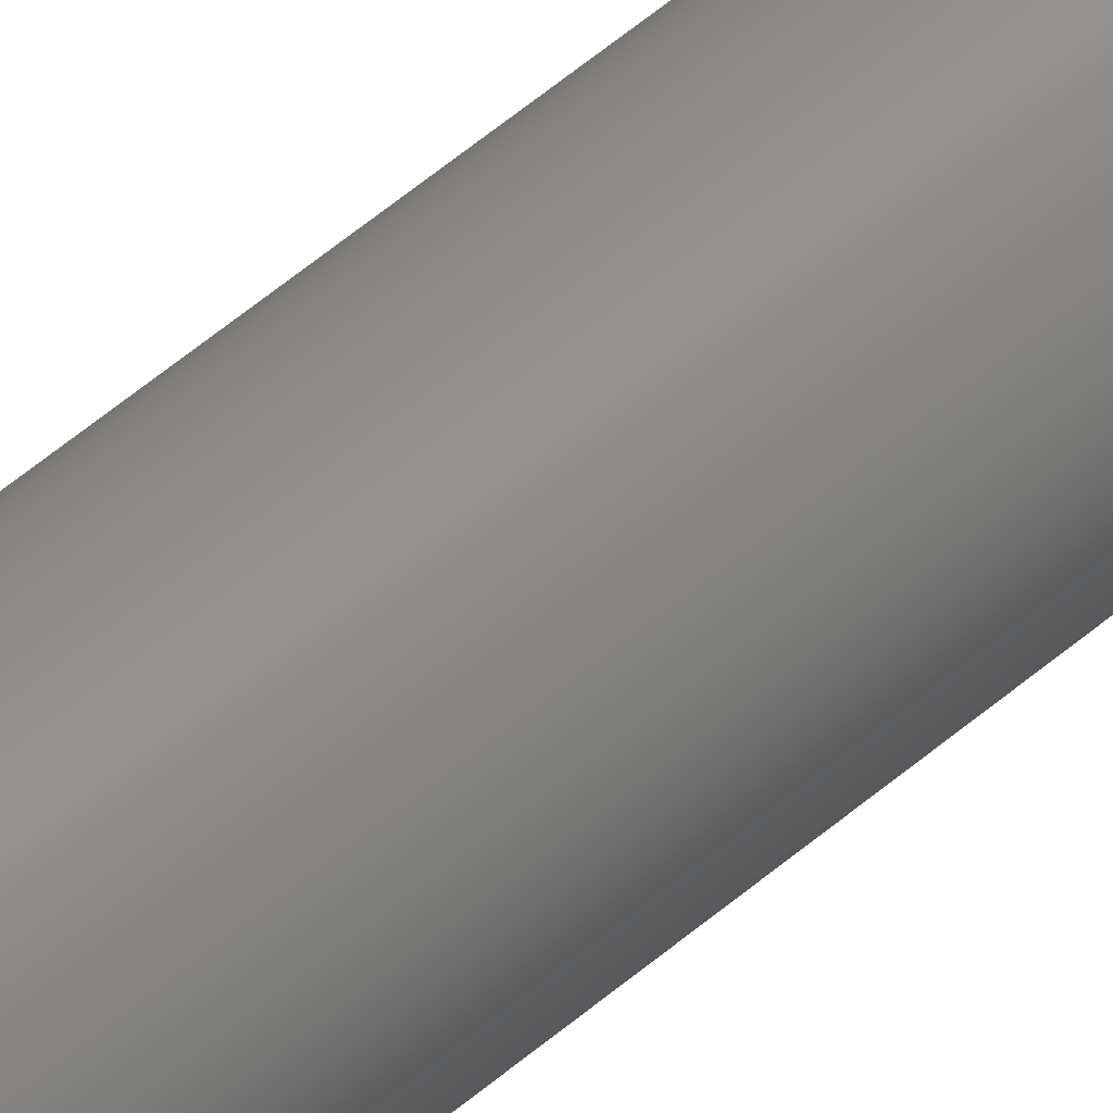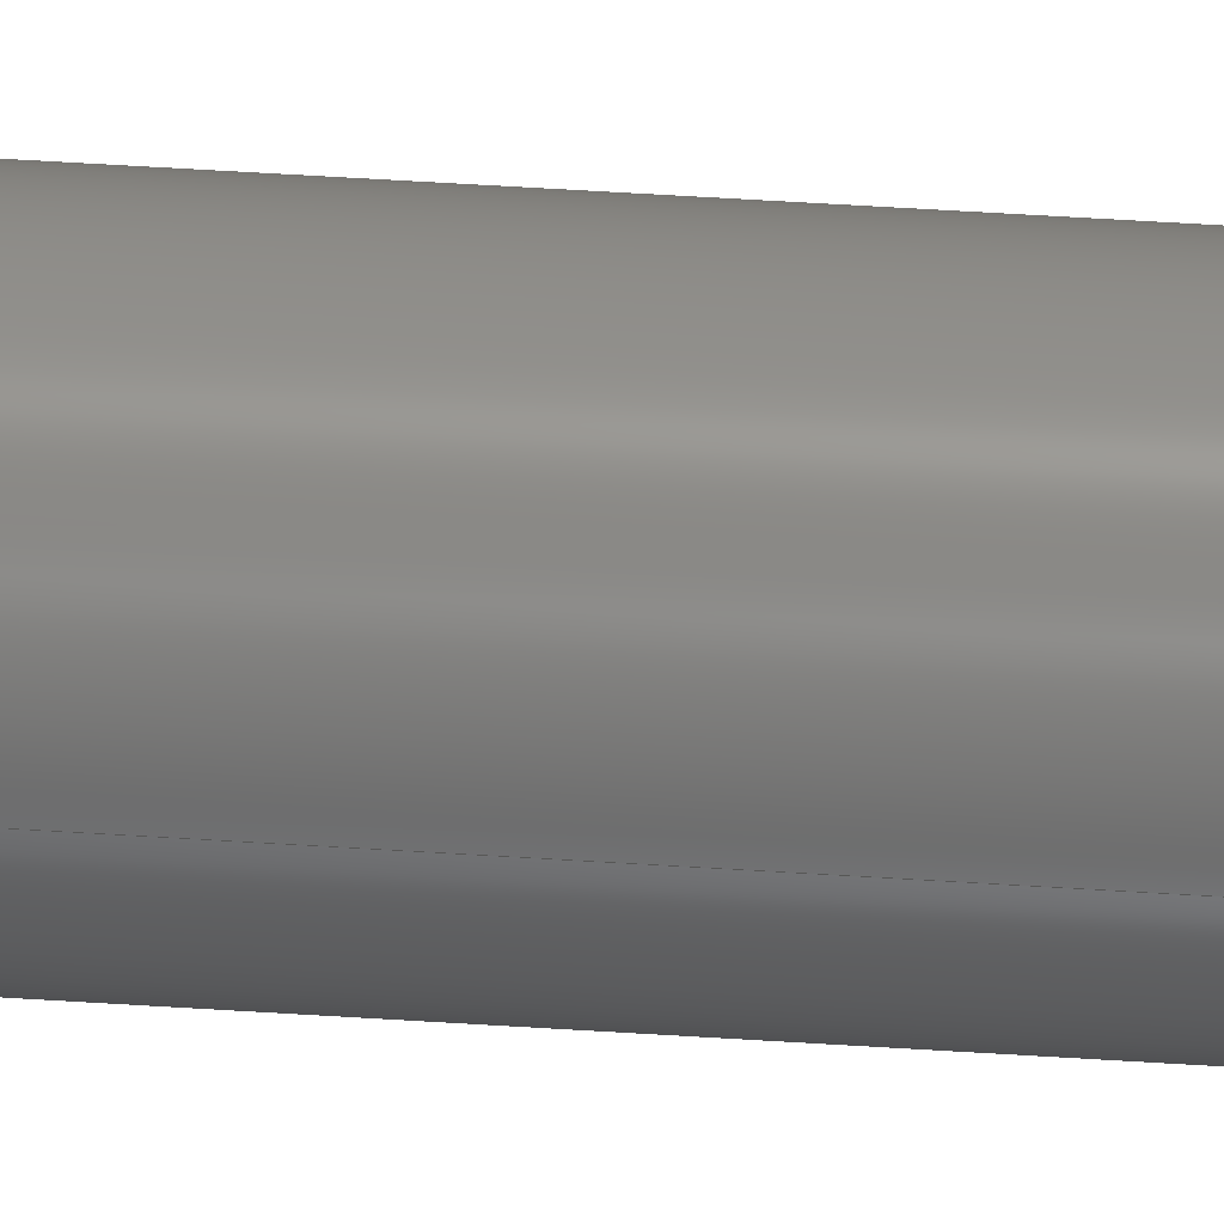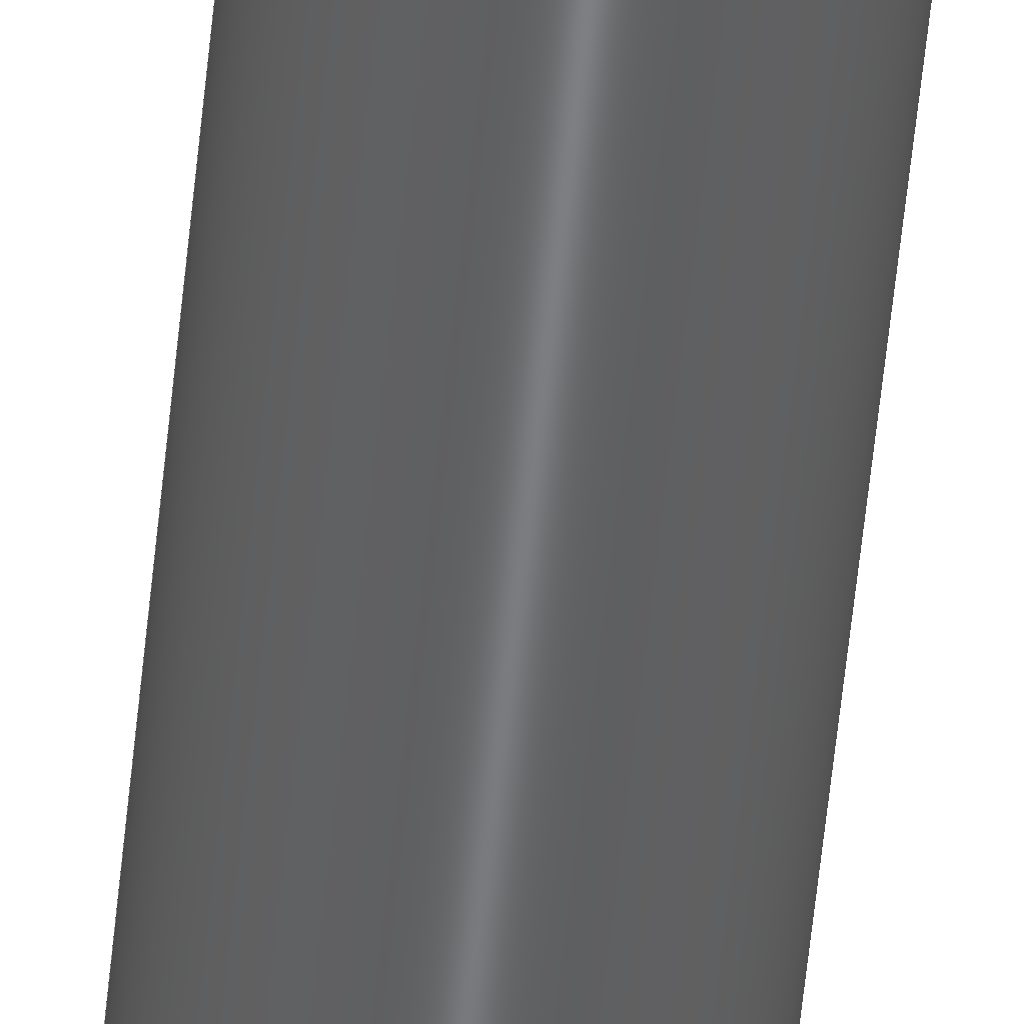
<metadata>
{"format":"step","ext":"step","renderer":"f3d","projection":"perspective","resolution":1024,"background":"white","views":[{"elev":48.4,"azim":-134.8,"up":"+Y"},{"elev":36.0,"azim":-84.6,"up":"+Y"},{"elev":-50.3,"azim":-5.2,"up":"+Y"}]}
</metadata>
<code>
ISO-10303-21;
DATA;
#1 = CARTESIAN_POINT ( 'NONE',  ( 0, 0, 216 ) ) ;
#2 = CARTESIAN_POINT ( 'NONE',  ( 0, 0, 0 ) ) ;
#3 = DIRECTION ( 'NONE',  ( 0, 0, 1 ) ) ;
#4 = DIRECTION ( 'NONE',  ( 0, 0, 1 ) ) ;
#5 = DIRECTION ( 'NONE',  ( 0, 0, 1 ) ) ;
#6 = APPLICATION_PROTOCOL_DEFINITION ( 'international standard', 'config_control_design', 1994, #233 ) ;
#7 = APPROVAL_PERSON_ORGANIZATION ( #134, #128, #60 ) ;
#8 = AXIS2_PLACEMENT_3D ( 'NONE', #39, #5, #40 ) ;
#9 = APPROVAL_DATE_TIME ( #210, #28 ) ;
#10 = ORIENTED_EDGE ( 'NONE', *, *, #21, .T. ) ;
#11 = EDGE_LOOP ( 'NONE', ( #184, #150, #65, #89 ) ) ;
#12 = AXIS2_PLACEMENT_3D ( 'NONE', #230, #49, #72 ) ;
#13 = CARTESIAN_POINT ( 'NONE',  ( 0, 0, 216 ) ) ;
#14 = CARTESIAN_POINT ( 'NONE',  ( 0, 0, 0 ) ) ;
#15 = FACE_OUTER_BOUND ( 'NONE', #11, .T. ) ;
#16 = ADVANCED_FACE ( 'NONE', ( #31 ), #171, .T. ) ;
#17 = DIRECTION ( 'NONE',  ( 1, 0, 0 ) ) ;
#18 = APPROVAL_ROLE ( '' ) ;
#19 = CIRCLE ( 'NONE', #198, 5.375 ) ;
#20 = CARTESIAN_POINT ( 'NONE',  ( 0, 0, 0 ) ) ;
#21 = EDGE_CURVE ( 'NONE', #227, #63, #47, .T. ) ;
#22 = PERSON_AND_ORGANIZATION_ROLE ( 'creator' ) ;
#23 = CARTESIAN_POINT ( 'NONE',  ( -5.375, 0, 216 ) ) ;
#24 = PERSON_AND_ORGANIZATION ( #83, #112 ) ;
#25 = ORIENTED_EDGE ( 'NONE', *, *, #108, .T. ) ;
#26 = CALENDAR_DATE ( 2025, 13, 5 ) ;
#27 = ORIENTED_EDGE ( 'NONE', *, *, #205, .T. ) ;
#28 = APPROVAL ( #162, 'UNSPECIFIED' ) ;
#29 = ORIENTED_EDGE ( 'NONE', *, *, #131, .T. ) ;
#30 = PERSON_AND_ORGANIZATION_ROLE ( 'creator' ) ;
#31 = FACE_OUTER_BOUND ( 'NONE', #45, .T. ) ;
#32 = CARTESIAN_POINT ( 'NONE',  ( -5.375, 0, 0 ) ) ;
#33 = FACE_BOUND ( 'NONE', #243, .T. ) ;
#34 = CYLINDRICAL_SURFACE ( 'NONE', #12, 4.531 ) ;
#35 = CARTESIAN_POINT ( 'NONE',  ( 5.375, 6.582e-16, 216 ) ) ;
#36 = LOCAL_TIME ( 13, 37, 7, #158 ) ;
#37 = PLANE ( 'NONE',  #42 ) ;
#38 = EDGE_CURVE ( 'NONE', #149, #209, #118, .T. ) ;
#39 = CARTESIAN_POINT ( 'NONE',  ( 0, 0, 216 ) ) ;
#40 = DIRECTION ( 'NONE',  ( 1, 0, -0 ) ) ;
#41 = AXIS2_PLACEMENT_3D ( 'NONE', #237, #181, #79 ) ;
#42 = AXIS2_PLACEMENT_3D ( 'NONE', #2, #194, #73 ) ;
#43 = ORIENTED_EDGE ( 'NONE', *, *, #231, .T. ) ;
#44 = UNCERTAINTY_MEASURE_WITH_UNIT (LENGTH_MEASURE( 1e-05 ), #160, 'distance_accuracy_value', 'NONE');
#45 = EDGE_LOOP ( 'NONE', ( #186, #228, #152, #25 ) ) ;
#46 = APPROVAL_ROLE ( '' ) ;
#47 = CIRCLE ( 'NONE', #127, 4.531 ) ;
#48 = VERTEX_POINT ( 'NONE', #119 ) ;
#49 = DIRECTION ( 'NONE',  ( -0, -0, -1 ) ) ;
#50 = DIRECTION ( 'NONE',  ( -1, 0, 0 ) ) ;
#51 = LOCAL_TIME ( 13, 37, 7, #179 ) ;
#52 = CARTESIAN_POINT ( 'NONE',  ( 0, 0, 216 ) ) ;
#53 = CARTESIAN_POINT ( 'NONE',  ( -4.531, 0, 0 ) ) ;
#54 = PERSON_AND_ORGANIZATION ( #83, #112 ) ;
#55 = VECTOR ( 'NONE', #99, 39.37 ) ;
#56 = MECHANICAL_CONTEXT ( 'NONE', #101, 'mechanical' ) ;
#57 = APPROVAL_DATE_TIME ( #100, #180 ) ;
#58 = AXIS2_PLACEMENT_3D ( 'NONE', #59, #4, #147 ) ;
#59 = CARTESIAN_POINT ( 'NONE',  ( 0, 0, 0 ) ) ;
#60 = APPROVAL_ROLE ( '' ) ;
#61 = PERSON_AND_ORGANIZATION_ROLE ( 'design_supplier' ) ;
#62 = CALENDAR_DATE ( 2025, 13, 5 ) ;
#63 = VERTEX_POINT ( 'NONE', #53 ) ;
#64 = SHAPE_DEFINITION_REPRESENTATION ( #81, #192 ) ;
#65 = ORIENTED_EDGE ( 'NONE', *, *, #131, .F. ) ;
#66 = LOCAL_TIME ( 13, 37, 7, #240 ) ;
#67 = FACE_OUTER_BOUND ( 'NONE', #187, .T. ) ;
#68 = DIRECTION ( 'NONE',  ( 1, 0, 0 ) ) ;
#69 = ADVANCED_FACE ( 'NONE', ( #15 ), #34, .F. ) ;
#70 = DIRECTION ( 'NONE',  ( 0, 0, 1 ) ) ;
#71 = CC_DESIGN_PERSON_AND_ORGANIZATION_ASSIGNMENT ( #54, #202, ( #113 ) ) ;
#72 = DIRECTION ( 'NONE',  ( -1, 0, 0 ) ) ;
#73 = DIRECTION ( 'NONE',  ( 1, 0, -0 ) ) ;
#74 = AXIS2_PLACEMENT_3D ( 'NONE', #107, #3, #144 ) ;
#75 = AXIS2_PLACEMENT_3D ( 'NONE', #138, #215, #68 ) ;
#76 = PRODUCT_RELATED_PRODUCT_CATEGORY ( 'detail', '', ( #113 ) ) ;
#77 = VECTOR ( 'NONE', #248, 39.37 ) ;
#78 = ADVANCED_FACE ( 'NONE', ( #98 ), #136, .T. ) ;
#79 = DIRECTION ( 'NONE',  ( 1, 0, 0 ) ) ;
#80 = PERSON_AND_ORGANIZATION ( #83, #112 ) ;
#81 = PRODUCT_DEFINITION_SHAPE ( 'NONE', 'NONE',  #88 ) ;
#82 = EDGE_CURVE ( 'NONE', #135, #63, #175, .T. ) ;
#83 = PERSON ( 'UNSPECIFIED', 'UNSPECIFIED', 'UNSPECIFIED', ('UNSPECIFIED'), ('UNSPECIFIED'), ('UNSPECIFIED') ) ;
#84 = ORIENTED_EDGE ( 'NONE', *, *, #95, .F. ) ;
#85 = CALENDAR_DATE ( 2025, 13, 5 ) ;
#86 = ORIENTED_EDGE ( 'NONE', *, *, #224, .T. ) ;
#87 = ORIENTED_EDGE ( 'NONE', *, *, #205, .F. ) ;
#88 = PRODUCT_DEFINITION ( 'UNKNOWN', '', #213, #207 ) ;
#89 = ORIENTED_EDGE ( 'NONE', *, *, #82, .F. ) ;
#90 = APPROVAL_PERSON_ORGANIZATION ( #124, #180, #18 ) ;
#91 = CIRCLE ( 'NONE', #75, 4.531 ) ;
#92 = CIRCLE ( 'NONE', #236, 5.375 ) ;
#93 = DIRECTION ( 'NONE',  ( -0, -0, -1 ) ) ;
#94 = CARTESIAN_POINT ( 'NONE',  ( -4.531, 0, 216 ) ) ;
#95 = EDGE_CURVE ( 'NONE', #48, #227, #177, .T. ) ;
#96 = DIRECTION ( 'NONE',  ( -0, -0, -1 ) ) ;
#97 = AXIS2_PLACEMENT_3D ( 'NONE', #216, #70, #17 ) ;
#98 = FACE_OUTER_BOUND ( 'NONE', #116, .T. ) ;
#99 = DIRECTION ( 'NONE',  ( -0, -0, -1 ) ) ;
#100 = DATE_AND_TIME ( #239, #36 ) ;
#101 = APPLICATION_CONTEXT ( 'configuration controlled 3d designs of mechanical parts and assemblies' ) ;
#102 = CIRCLE ( 'NONE', #97, 4.531 ) ;
#103 = DATE_TIME_ROLE ( 'creation_date' ) ;
#104 = EDGE_CURVE ( 'NONE', #208, #169, #249, .T. ) ;
#105 = CARTESIAN_POINT ( 'NONE',  ( 4.531, 5.549e-16, 0 ) ) ;
#106 = LOCAL_TIME ( 13, 37, 7, #244 ) ;
#107 = CARTESIAN_POINT ( 'NONE',  ( 0, 0, 216 ) ) ;
#108 = EDGE_CURVE ( 'NONE', #169, #209, #92, .T. ) ;
#109 = APPROVAL_DATE_TIME ( #126, #128 ) ;
#110 = ORIENTED_EDGE ( 'NONE', *, *, #231, .F. ) ;
#111 = ORIENTED_EDGE ( 'NONE', *, *, #82, .T. ) ;
#112 = ORGANIZATION ( 'UNSPECIFIED', 'UNSPECIFIED', '' ) ;
#113 = PRODUCT ( 'Pipe 10 in, Sch 120', 'Pipe 10 in, Sch 120', '', ( #56 ) ) ;
#114 = APPROVAL_STATUS ( 'not_yet_approved' ) ;
#115 = PERSON_AND_ORGANIZATION_ROLE ( 'classification_officer' ) ;
#116 = EDGE_LOOP ( 'NONE', ( #87, #185, #86, #166 ) ) ;
#117 = DIRECTION ( 'NONE',  ( 1, 0, 0 ) ) ;
#118 = LINE ( 'NONE', #212, #203 ) ;
#119 = CARTESIAN_POINT ( 'NONE',  ( 4.531, 5.549e-16, 216 ) ) ;
#120 = DIRECTION ( 'NONE',  ( 0, 0, 1 ) ) ;
#121 = CIRCLE ( 'NONE', #41, 5.375 ) ;
#122 = DIRECTION ( 'NONE',  ( 0, 0, 1 ) ) ;
#123 = CC_DESIGN_DATE_AND_TIME_ASSIGNMENT ( #148, #168, ( #242 ) ) ;
#124 = PERSON_AND_ORGANIZATION ( #83, #112 ) ;
#125 = EDGE_CURVE ( 'NONE', #208, #149, #19, .T. ) ;
#126 = DATE_AND_TIME ( #62, #106 ) ;
#127 = AXIS2_PLACEMENT_3D ( 'NONE', #191, #120, #154 ) ;
#128 = APPROVAL ( #114, 'UNSPECIFIED' ) ;
#129 = COORDINATED_UNIVERSAL_TIME_OFFSET ( 3, 0, .BEHIND. ) ;
#130 = CIRCLE ( 'NONE', #188, 5.375 ) ;
#131 = EDGE_CURVE ( 'NONE', #63, #227, #91, .T. ) ;
#132 = EDGE_LOOP ( 'NONE', ( #246, #170 ) ) ;
#133 = CC_DESIGN_DATE_AND_TIME_ASSIGNMENT ( #197, #103, ( #88 ) ) ;
#134 = PERSON_AND_ORGANIZATION ( #83, #112 ) ;
#135 = VERTEX_POINT ( 'NONE', #214 ) ;
#136 = CYLINDRICAL_SURFACE ( 'NONE', #190, 5.375 ) ;
#137 = EDGE_CURVE ( 'NONE', #135, #48, #102, .T. ) ;
#138 = CARTESIAN_POINT ( 'NONE',  ( 0, 0, 0 ) ) ;
#139 = DIRECTION ( 'NONE',  ( -0, -0, -1 ) ) ;
#140 = DIRECTION ( 'NONE',  ( -1, 0, 0 ) ) ;
#141 = CARTESIAN_POINT ( 'NONE',  ( 4.531, 5.549e-16, 216 ) ) ;
#142 = CC_DESIGN_SECURITY_CLASSIFICATION ( #242, ( #213 ) ) ;
#143 = DIRECTION ( 'NONE',  ( 1, 0, 0 ) ) ;
#144 = DIRECTION ( 'NONE',  ( 1, 0, 0 ) ) ;
#145 = PERSON_AND_ORGANIZATION ( #83, #112 ) ;
#146 = LENGTH_MEASURE_WITH_UNIT ( LENGTH_MEASURE( 0.0254 ), #159 );
#147 = DIRECTION ( 'NONE',  ( 1, 0, 0 ) ) ;
#148 = DATE_AND_TIME ( #26, #218 ) ;
#149 = VERTEX_POINT ( 'NONE', #35 ) ;
#150 = ORIENTED_EDGE ( 'NONE', *, *, #95, .T. ) ;
#151 = PERSON_AND_ORGANIZATION ( #83, #112 ) ;
#152 = ORIENTED_EDGE ( 'NONE', *, *, #104, .T. ) ;
#153 = PLANE ( 'NONE',  #8 ) ;
#154 = DIRECTION ( 'NONE',  ( 1, 0, 0 ) ) ;
#155 = FACE_BOUND ( 'NONE', #211, .T. ) ;
#156 = CARTESIAN_POINT ( 'NONE',  ( 5.375, 6.582e-16, 0 ) ) ;
#157 = AXIS2_PLACEMENT_3D ( 'NONE', #52, #229, #50 ) ;
#158 = COORDINATED_UNIVERSAL_TIME_OFFSET ( 3, 0, .BEHIND. ) ;
#159 =( LENGTH_UNIT ( ) NAMED_UNIT ( * ) SI_UNIT ( $, .METRE. ) );
#160 =( CONVERSION_BASED_UNIT ( 'INCH', #146 ) LENGTH_UNIT ( ) NAMED_UNIT ( #238 ) );
#161 = CC_DESIGN_PERSON_AND_ORGANIZATION_ASSIGNMENT ( #151, #115, ( #242 ) ) ;
#162 = APPROVAL_STATUS ( 'not_yet_approved' ) ;
#163 = EDGE_LOOP ( 'NONE', ( #84, #43, #111, #245 ) ) ;
#164 = CC_DESIGN_APPROVAL ( #180, ( #88 ) ) ;
#165 = SECURITY_CLASSIFICATION_LEVEL ( 'unclassified' ) ;
#166 = ORIENTED_EDGE ( 'NONE', *, *, #104, .F. ) ;
#167 = ADVANCED_FACE ( 'NONE', ( #193, #155 ), #37, .F. ) ;
#168 = DATE_TIME_ROLE ( 'classification_date' ) ;
#169 = VERTEX_POINT ( 'NONE', #32 ) ;
#170 = ORIENTED_EDGE ( 'NONE', *, *, #224, .F. ) ;
#171 = CYLINDRICAL_SURFACE ( 'NONE', #157, 5.375 ) ;
#172 = CLOSED_SHELL ( 'NONE', ( #69, #78, #195, #167, #16, #176 ) ) ;
#173 = DIRECTION ( 'NONE',  ( -1, 0, 0 ) ) ;
#174 = FACE_OUTER_BOUND ( 'NONE', #163, .T. ) ;
#175 = LINE ( 'NONE', #94, #77 ) ;
#176 = ADVANCED_FACE ( 'NONE', ( #174 ), #189, .F. ) ;
#177 = LINE ( 'NONE', #141, #55 ) ;
#178 = CARTESIAN_POINT ( 'NONE',  ( 0, 0, 216 ) ) ;
#179 = COORDINATED_UNIVERSAL_TIME_OFFSET ( 3, 0, .BEHIND. ) ;
#180 = APPROVAL ( #200, 'UNSPECIFIED' ) ;
#181 = DIRECTION ( 'NONE',  ( 0, 0, 1 ) ) ;
#182 = PERSON_AND_ORGANIZATION ( #83, #112 ) ;
#183 = DIRECTION ( 'NONE',  ( 0, 0, 1 ) ) ;
#184 = ORIENTED_EDGE ( 'NONE', *, *, #137, .T. ) ;
#185 = ORIENTED_EDGE ( 'NONE', *, *, #38, .T. ) ;
#186 = ORIENTED_EDGE ( 'NONE', *, *, #38, .F. ) ;
#187 = EDGE_LOOP ( 'NONE', ( #204, #27 ) ) ;
#188 = AXIS2_PLACEMENT_3D ( 'NONE', #20, #183, #143 ) ;
#189 = CYLINDRICAL_SURFACE ( 'NONE', #223, 4.531 ) ;
#190 = AXIS2_PLACEMENT_3D ( 'NONE', #178, #139, #140 ) ;
#191 = CARTESIAN_POINT ( 'NONE',  ( 0, 0, 0 ) ) ;
#192 = ADVANCED_BREP_SHAPE_REPRESENTATION ( 'Pipe 10 in, Sch 120', ( #219, #58 ), #247 ) ;
#193 = FACE_OUTER_BOUND ( 'NONE', #132, .T. ) ;
#194 = DIRECTION ( 'NONE',  ( 0, 0, 1 ) ) ;
#195 = ADVANCED_FACE ( 'NONE', ( #67, #33 ), #153, .T. ) ;
#196 =( NAMED_UNIT ( * ) PLANE_ANGLE_UNIT ( ) SI_UNIT ( $, .RADIAN. ) );
#197 = DATE_AND_TIME ( #222, #51 ) ;
#198 = AXIS2_PLACEMENT_3D ( 'NONE', #1, #122, #117 ) ;
#199 = CC_DESIGN_APPROVAL ( #28, ( #213 ) ) ;
#200 = APPROVAL_STATUS ( 'not_yet_approved' ) ;
#201 = CC_DESIGN_PERSON_AND_ORGANIZATION_ASSIGNMENT ( #80, #30, ( #213 ) ) ;
#202 = PERSON_AND_ORGANIZATION_ROLE ( 'design_owner' ) ;
#203 = VECTOR ( 'NONE', #96, 39.37 ) ;
#204 = ORIENTED_EDGE ( 'NONE', *, *, #125, .T. ) ;
#205 = EDGE_CURVE ( 'NONE', #149, #208, #121, .T. ) ;
#206 = CC_DESIGN_PERSON_AND_ORGANIZATION_ASSIGNMENT ( #145, #22, ( #88 ) ) ;
#207 = DESIGN_CONTEXT ( 'detailed design', #233, 'design' ) ;
#208 = VERTEX_POINT ( 'NONE', #23 ) ;
#209 = VERTEX_POINT ( 'NONE', #156 ) ;
#210 = DATE_AND_TIME ( #85, #66 ) ;
#211 = EDGE_LOOP ( 'NONE', ( #29, #10 ) ) ;
#212 = CARTESIAN_POINT ( 'NONE',  ( 5.375, 6.582e-16, 216 ) ) ;
#213 = PRODUCT_DEFINITION_FORMATION_WITH_SPECIFIED_SOURCE ( 'ANY', '', #113, .NOT_KNOWN. ) ;
#214 = CARTESIAN_POINT ( 'NONE',  ( -4.531, 0, 216 ) ) ;
#215 = DIRECTION ( 'NONE',  ( 0, 0, 1 ) ) ;
#216 = CARTESIAN_POINT ( 'NONE',  ( 0, 0, 216 ) ) ;
#217 = DIRECTION ( 'NONE',  ( 0, 0, 1 ) ) ;
#218 = LOCAL_TIME ( 13, 37, 7, #129 ) ;
#219 = MANIFOLD_SOLID_BREP ( 'Extrusion', #172 ) ;
#220 =( NAMED_UNIT ( * ) SI_UNIT ( $, .STERADIAN. ) SOLID_ANGLE_UNIT ( ) );
#221 = CC_DESIGN_PERSON_AND_ORGANIZATION_ASSIGNMENT ( #24, #61, ( #213 ) ) ;
#222 = CALENDAR_DATE ( 2025, 13, 5 ) ;
#223 = AXIS2_PLACEMENT_3D ( 'NONE', #13, #93, #173 ) ;
#224 = EDGE_CURVE ( 'NONE', #209, #169, #130, .T. ) ;
#225 = APPLICATION_PROTOCOL_DEFINITION ( 'international standard', 'config_control_design', 1994, #101 ) ;
#226 = VECTOR ( 'NONE', #234, 39.37 ) ;
#227 = VERTEX_POINT ( 'NONE', #105 ) ;
#228 = ORIENTED_EDGE ( 'NONE', *, *, #125, .F. ) ;
#229 = DIRECTION ( 'NONE',  ( -0, -0, -1 ) ) ;
#230 = CARTESIAN_POINT ( 'NONE',  ( 0, 0, 216 ) ) ;
#231 = EDGE_CURVE ( 'NONE', #48, #135, #232, .T. ) ;
#232 = CIRCLE ( 'NONE', #74, 4.531 ) ;
#233 = APPLICATION_CONTEXT ( 'configuration controlled 3d designs of mechanical parts and assemblies' ) ;
#234 = DIRECTION ( 'NONE',  ( -0, -0, -1 ) ) ;
#235 = CARTESIAN_POINT ( 'NONE',  ( -5.375, 0, 216 ) ) ;
#236 = AXIS2_PLACEMENT_3D ( 'NONE', #14, #217, #252 ) ;
#237 = CARTESIAN_POINT ( 'NONE',  ( 0, 0, 216 ) ) ;
#238 = DIMENSIONAL_EXPONENTS ( 1, 0, 0, 0, 0, 0, 0 ) ;
#239 = CALENDAR_DATE ( 2025, 13, 5 ) ;
#240 = COORDINATED_UNIVERSAL_TIME_OFFSET ( 3, 0, .BEHIND. ) ;
#241 = ORIENTED_EDGE ( 'NONE', *, *, #137, .F. ) ;
#242 = SECURITY_CLASSIFICATION ( '', '', #165 ) ;
#243 = EDGE_LOOP ( 'NONE', ( #241, #110 ) ) ;
#244 = COORDINATED_UNIVERSAL_TIME_OFFSET ( 3, 0, .BEHIND. ) ;
#245 = ORIENTED_EDGE ( 'NONE', *, *, #21, .F. ) ;
#246 = ORIENTED_EDGE ( 'NONE', *, *, #108, .F. ) ;
#247 =( GEOMETRIC_REPRESENTATION_CONTEXT ( 3 ) GLOBAL_UNCERTAINTY_ASSIGNED_CONTEXT ( ( #44 ) ) GLOBAL_UNIT_ASSIGNED_CONTEXT ( ( #160, #196, #220 ) ) REPRESENTATION_CONTEXT ( 'NONE', 'WORKASPACE' ) );
#248 = DIRECTION ( 'NONE',  ( -0, -0, -1 ) ) ;
#249 = LINE ( 'NONE', #235, #226 ) ;
#250 = CC_DESIGN_APPROVAL ( #128, ( #242 ) ) ;
#251 = APPROVAL_PERSON_ORGANIZATION ( #182, #28, #46 ) ;
#252 = DIRECTION ( 'NONE',  ( 1, 0, 0 ) ) ;
ENDSEC;
END-ISO-10303-21;

</code>
